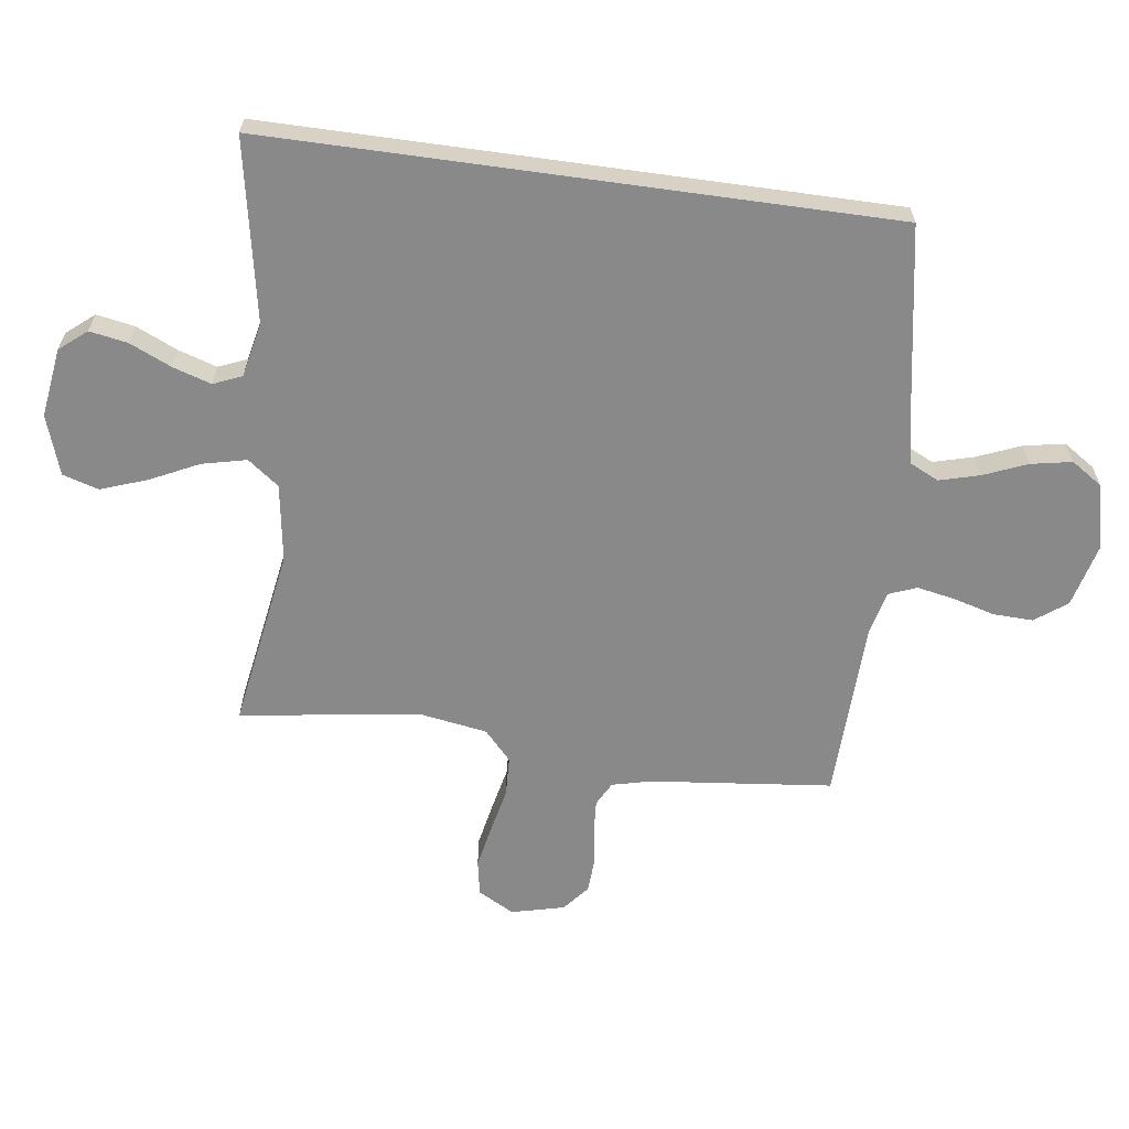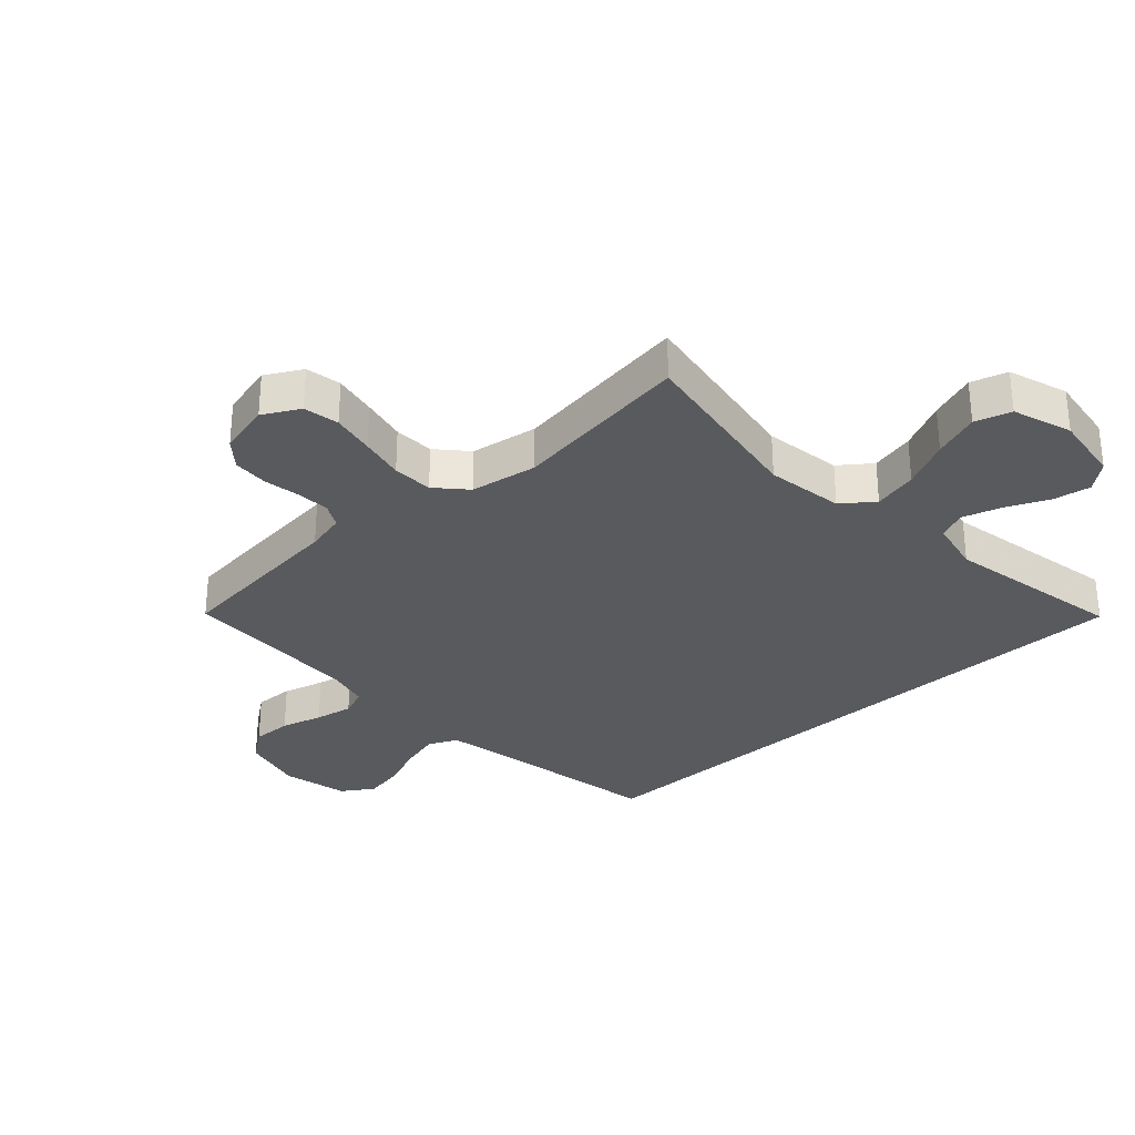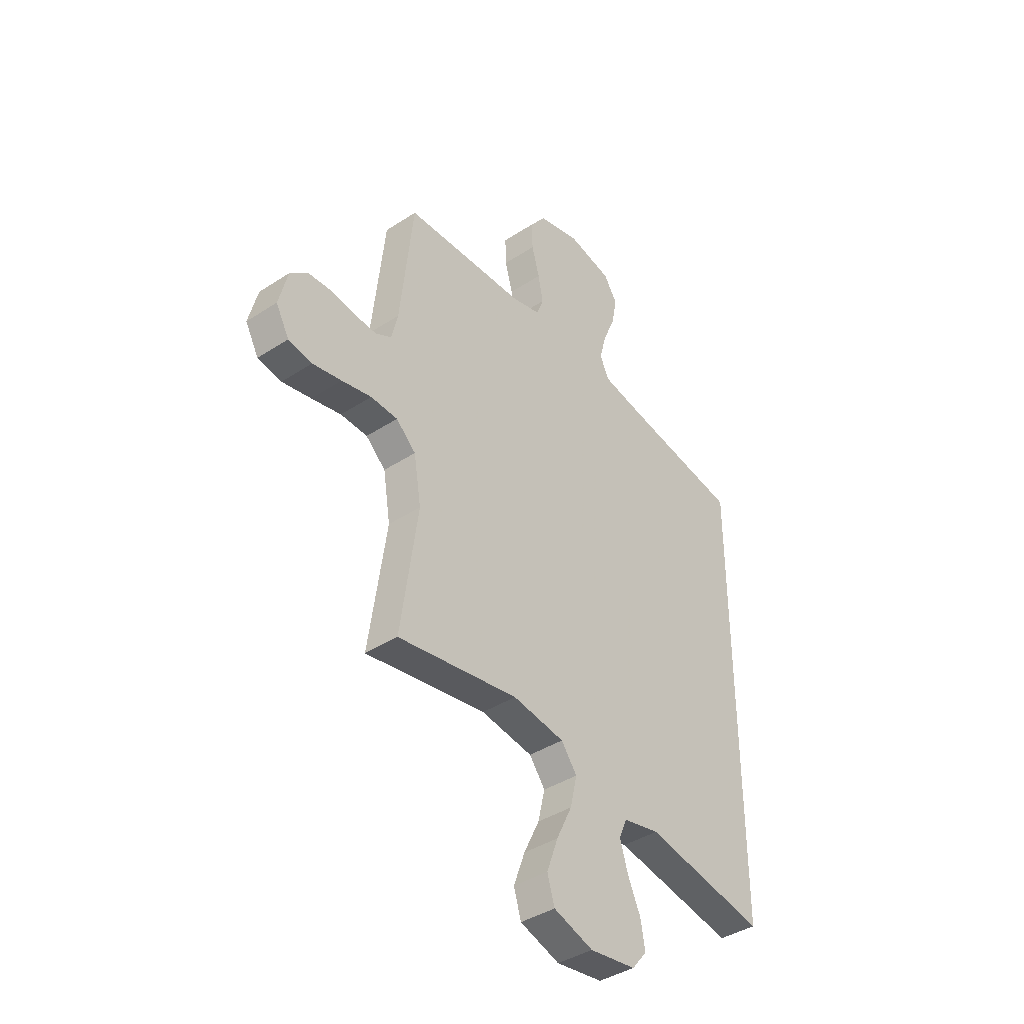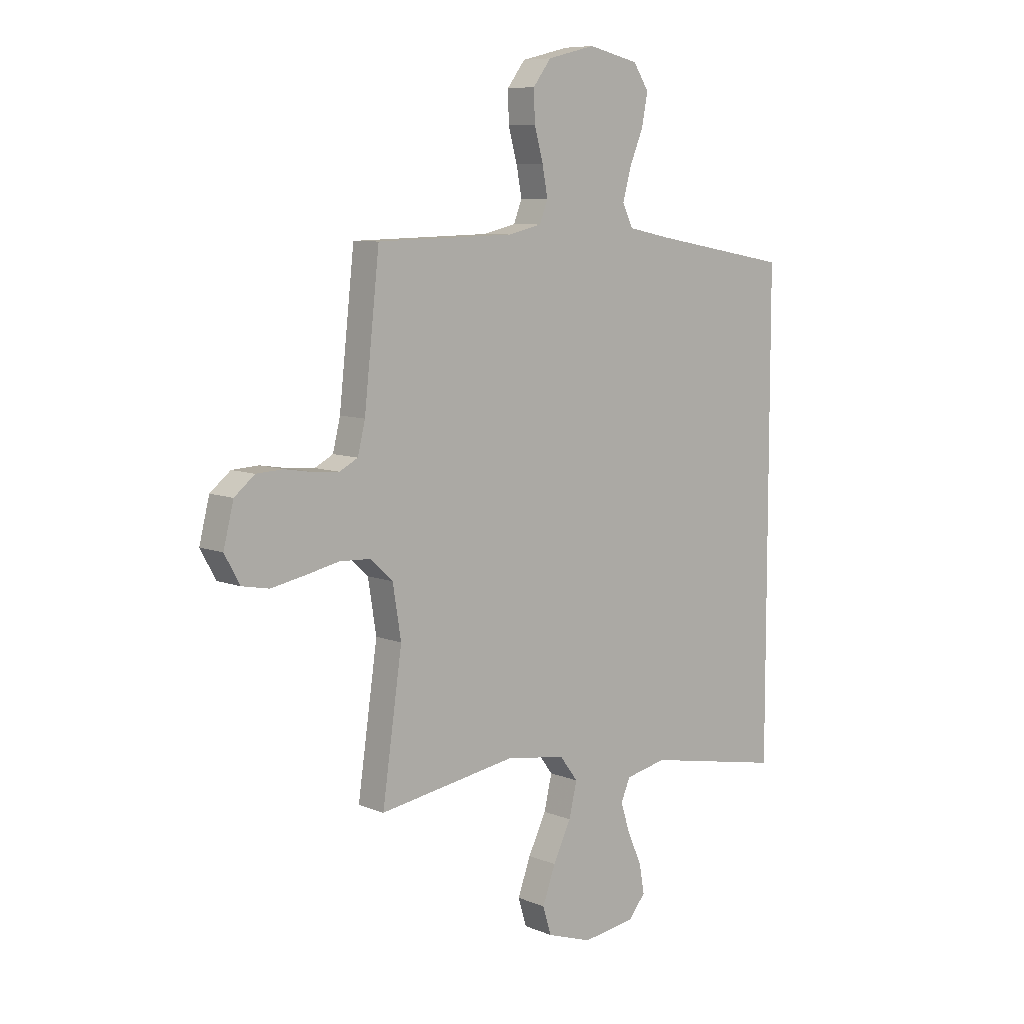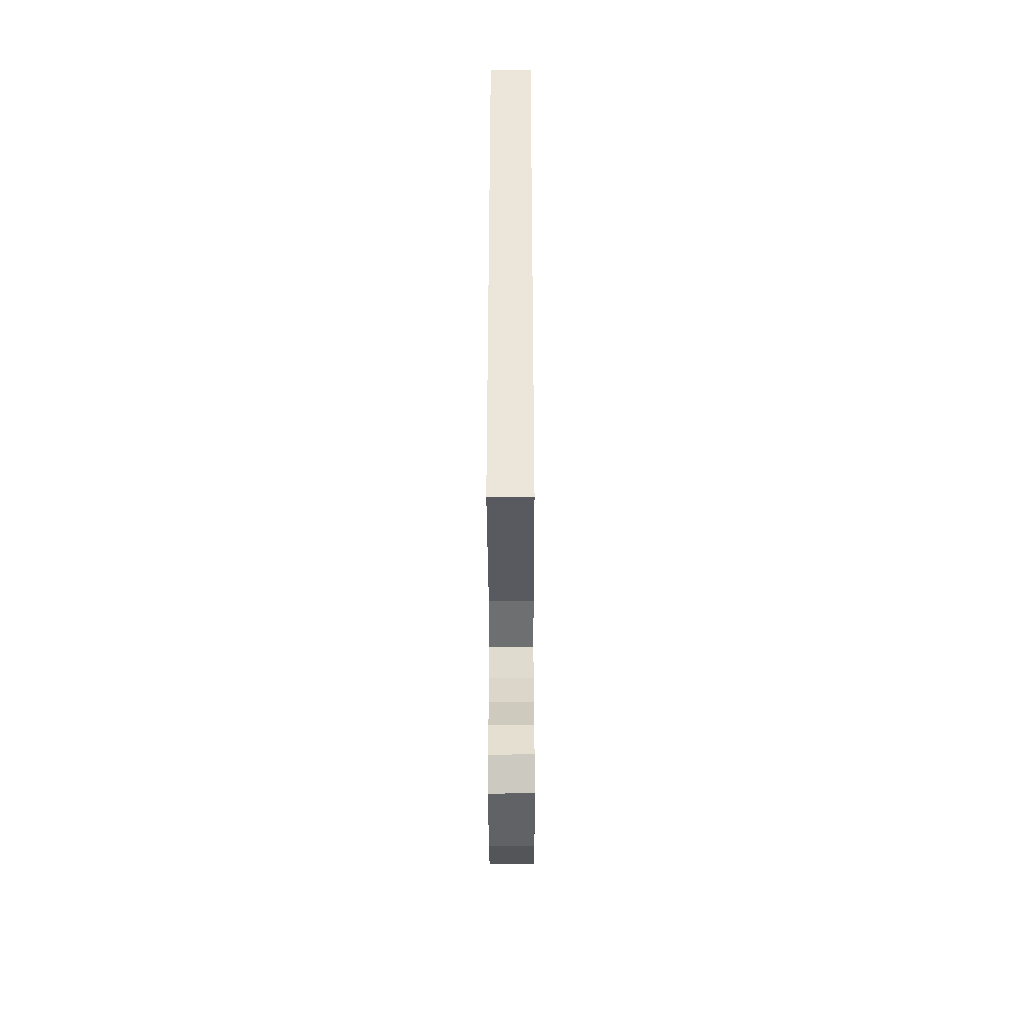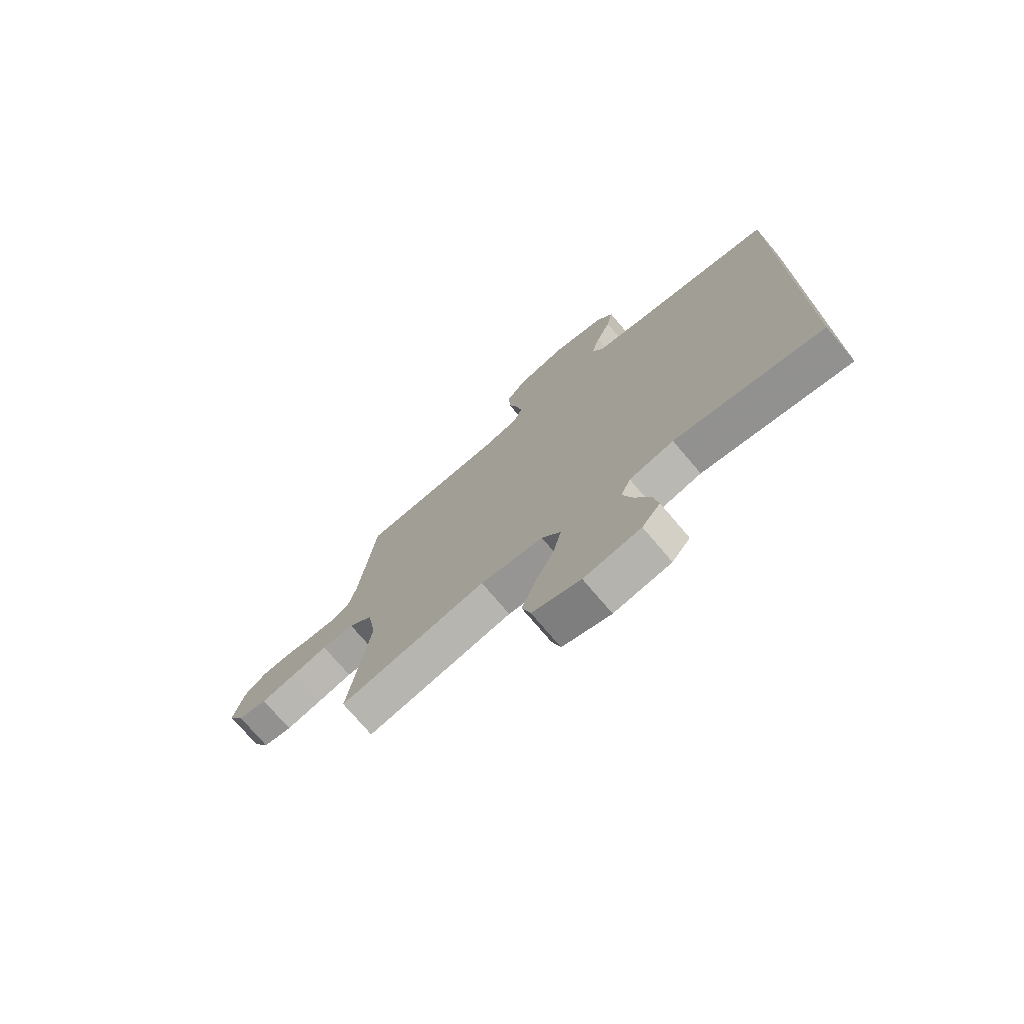
<metadata>
{"format":"obj","ext":"obj","renderer":"f3d","projection":"perspective","resolution":1024,"background":"white","views":[{"elev":-63.1,"azim":-97.9,"up":"+Y"},{"elev":-30.8,"azim":132.4,"up":"+Y"},{"elev":-40.1,"azim":128.9,"up":"+Z"},{"elev":8.1,"azim":138.2,"up":"+Z"},{"elev":-42.6,"azim":-89.8,"up":"+Z"},{"elev":-74.5,"azim":-139.7,"up":"+Z"}]}
</metadata>
<code>
v 0.5 0.07 0.5
v 0.533 0.07 0.2
v 0.549 0.07 0.134
v 0.589 0.07 0.113
v 0.644 0.07 0.117
v 0.705 0.07 0.127
v 0.763 0.07 0.124
v 0.807 0.07 0.088
v 0.829 0.07 0
v 0.796 0.07 -0.06
v 0.737 0.07 -0.071
v 0.665 0.07 -0.057
v 0.591 0.07 -0.041
v 0.524 0.07 -0.044
v 0.475 0.07 -0.089
v 0.457 0.07 -0.2
v 0.5 0.07 -0.5
v 0.2 0.07 -0.452
v 0.071 0.07 -0.472
v 0.032 0.07 -0.524
v 0.049 0.07 -0.597
v 0.088 0.07 -0.677
v 0.116 0.07 -0.754
v 0.098 0.07 -0.814
v 0 0.07 -0.847
v -0.115 0.07 -0.831
v -0.152 0.07 -0.786
v -0.141 0.07 -0.723
v -0.11 0.07 -0.654
v -0.09 0.07 -0.59
v -0.11 0.07 -0.543
v -0.2 0.07 -0.524
v -0.5 0.07 -0.581
v -0.5 0.07 0.444
v -0.2 0.07 0.497
v -0.106 0.07 0.516
v -0.083 0.07 0.564
v -0.101 0.07 0.63
v -0.131 0.07 0.702
v -0.144 0.07 0.77
v -0.11 0.07 0.822
v 0 0.07 0.847
v 0.104 0.07 0.821
v 0.143 0.07 0.769
v 0.141 0.07 0.703
v 0.122 0.07 0.634
v 0.11 0.07 0.571
v 0.128 0.07 0.525
v 0.2 0.07 0.508
v 0.5 0 0.5
v 0.533 0 0.2
v 0.549 0 0.134
v 0.589 0 0.113
v 0.644 0 0.117
v 0.705 0 0.127
v 0.763 0 0.124
v 0.807 0 0.088
v 0.829 0 0
v 0.796 0 -0.06
v 0.737 0 -0.071
v 0.665 0 -0.057
v 0.591 0 -0.041
v 0.524 0 -0.044
v 0.475 0 -0.089
v 0.457 0 -0.2
v 0.5 0 -0.5
v 0.2 0 -0.452
v 0.071 0 -0.472
v 0.032 0 -0.524
v 0.049 0 -0.597
v 0.088 0 -0.677
v 0.116 0 -0.754
v 0.098 0 -0.814
v 0 0 -0.847
v -0.115 0 -0.831
v -0.152 0 -0.786
v -0.141 0 -0.723
v -0.11 0 -0.654
v -0.09 0 -0.59
v -0.11 0 -0.543
v -0.2 0 -0.524
v -0.5 0 -0.581
v -0.5 0 0.444
v -0.2 0 0.497
v -0.106 0 0.516
v -0.083 0 0.564
v -0.101 0 0.63
v -0.131 0 0.702
v -0.144 0 0.77
v -0.11 0 0.822
v 0 0 0.847
v 0.104 0 0.821
v 0.143 0 0.769
v 0.141 0 0.703
v 0.122 0 0.634
v 0.11 0 0.571
v 0.128 0 0.525
v 0.2 0 0.508
f 43 44 45 46
f 43 46 47
f 42 43 47
f 41 42 47 48
f 38 39 40 41
f 37 38 41 48
f 32 33 34 35
f 31 32 35 36
f 30 31 36 37
f 26 27 28 29
f 26 29 30
f 25 26 30
f 21 22 23 24
f 20 21 24 25
f 16 17 18
f 15 16 18 19
f 10 11 12 13
f 8 9 10 13
f 8 13 14
f 5 6 7 8
f 4 5 8 14
f 3 4 14 15
f 49 1 2
f 20 25 30 37
f 19 20 37 48
f 15 19 48 49
f 2 3 15 49
f 95 94 93 92
f 96 95 92
f 96 92 91
f 97 96 91 90
f 90 89 88 87
f 97 90 87 86
f 84 83 82 81
f 85 84 81 80
f 86 85 80 79
f 78 77 76 75
f 79 78 75
f 79 75 74
f 73 72 71 70
f 74 73 70 69
f 67 66 65
f 68 67 65 64
f 62 61 60 59
f 62 59 58 57
f 63 62 57
f 57 56 55 54
f 63 57 54 53
f 64 63 53 52
f 51 50 98
f 86 79 74 69
f 97 86 69 68
f 98 97 68 64
f 98 64 52 51
f 1 50 51 2
f 2 51 52 3
f 3 52 53 4
f 4 53 54 5
f 5 54 55 6
f 6 55 56 7
f 7 56 57 8
f 8 57 58 9
f 9 58 59 10
f 10 59 60 11
f 11 60 61 12
f 12 61 62 13
f 13 62 63 14
f 14 63 64 15
f 15 64 65 16
f 16 65 66 17
f 17 66 67 18
f 18 67 68 19
f 19 68 69 20
f 20 69 70 21
f 21 70 71 22
f 22 71 72 23
f 23 72 73 24
f 24 73 74 25
f 25 74 75 26
f 26 75 76 27
f 27 76 77 28
f 28 77 78 29
f 29 78 79 30
f 30 79 80 31
f 31 80 81 32
f 32 81 82 33
f 33 82 83 34
f 34 83 84 35
f 35 84 85 36
f 36 85 86 37
f 37 86 87 38
f 38 87 88 39
f 39 88 89 40
f 40 89 90 41
f 41 90 91 42
f 42 91 92 43
f 43 92 93 44
f 44 93 94 45
f 45 94 95 46
f 46 95 96 47
f 47 96 97 48
f 48 97 98 49
f 49 98 50 1

</code>
